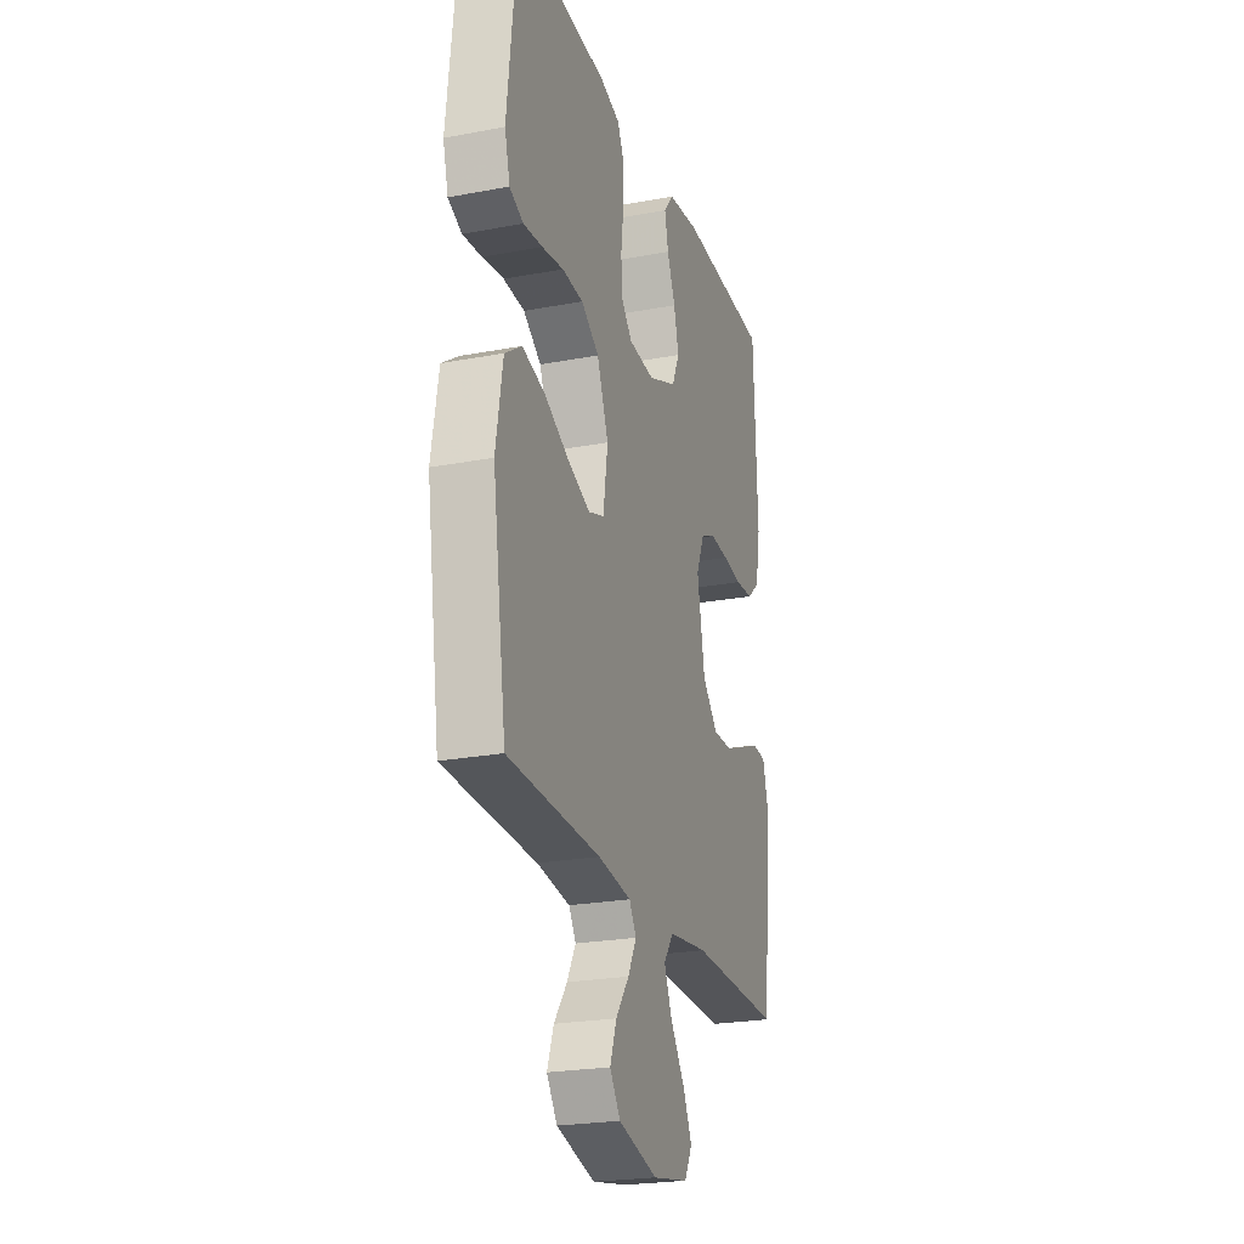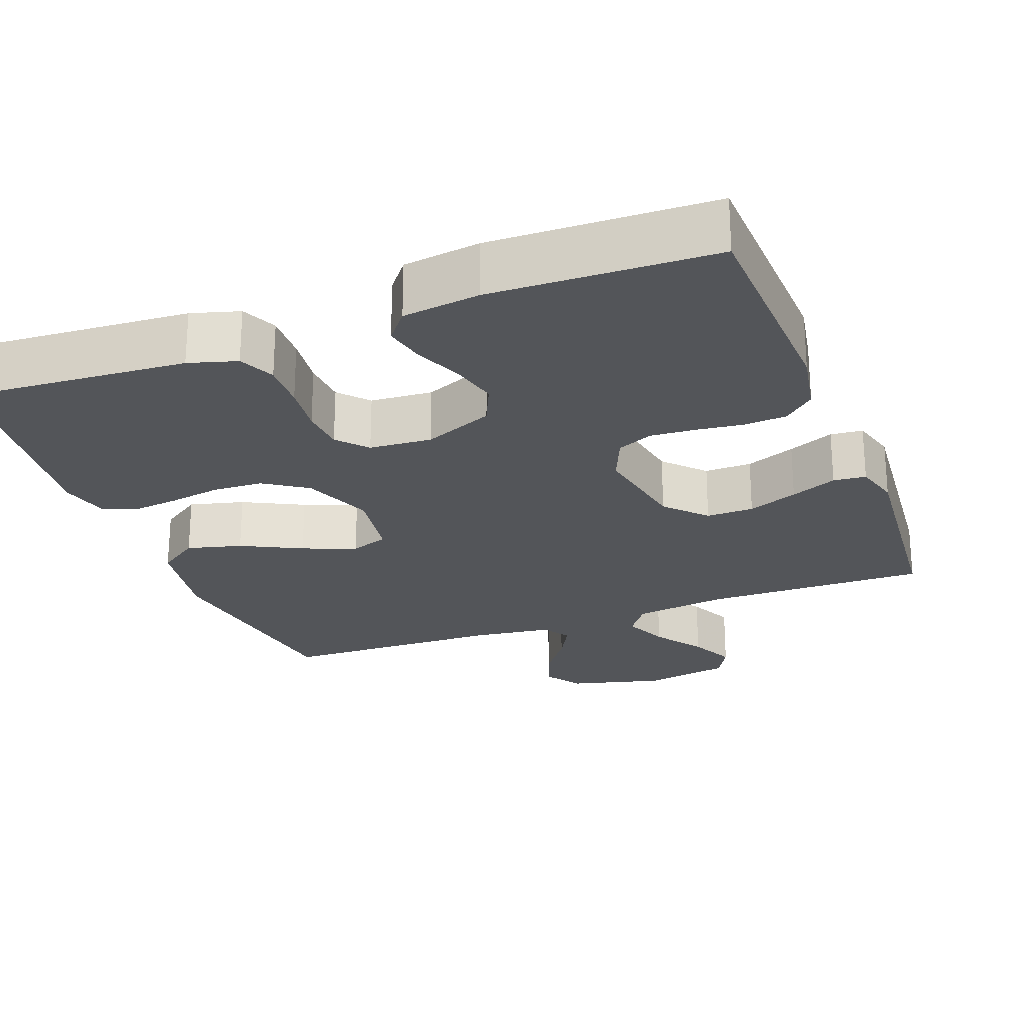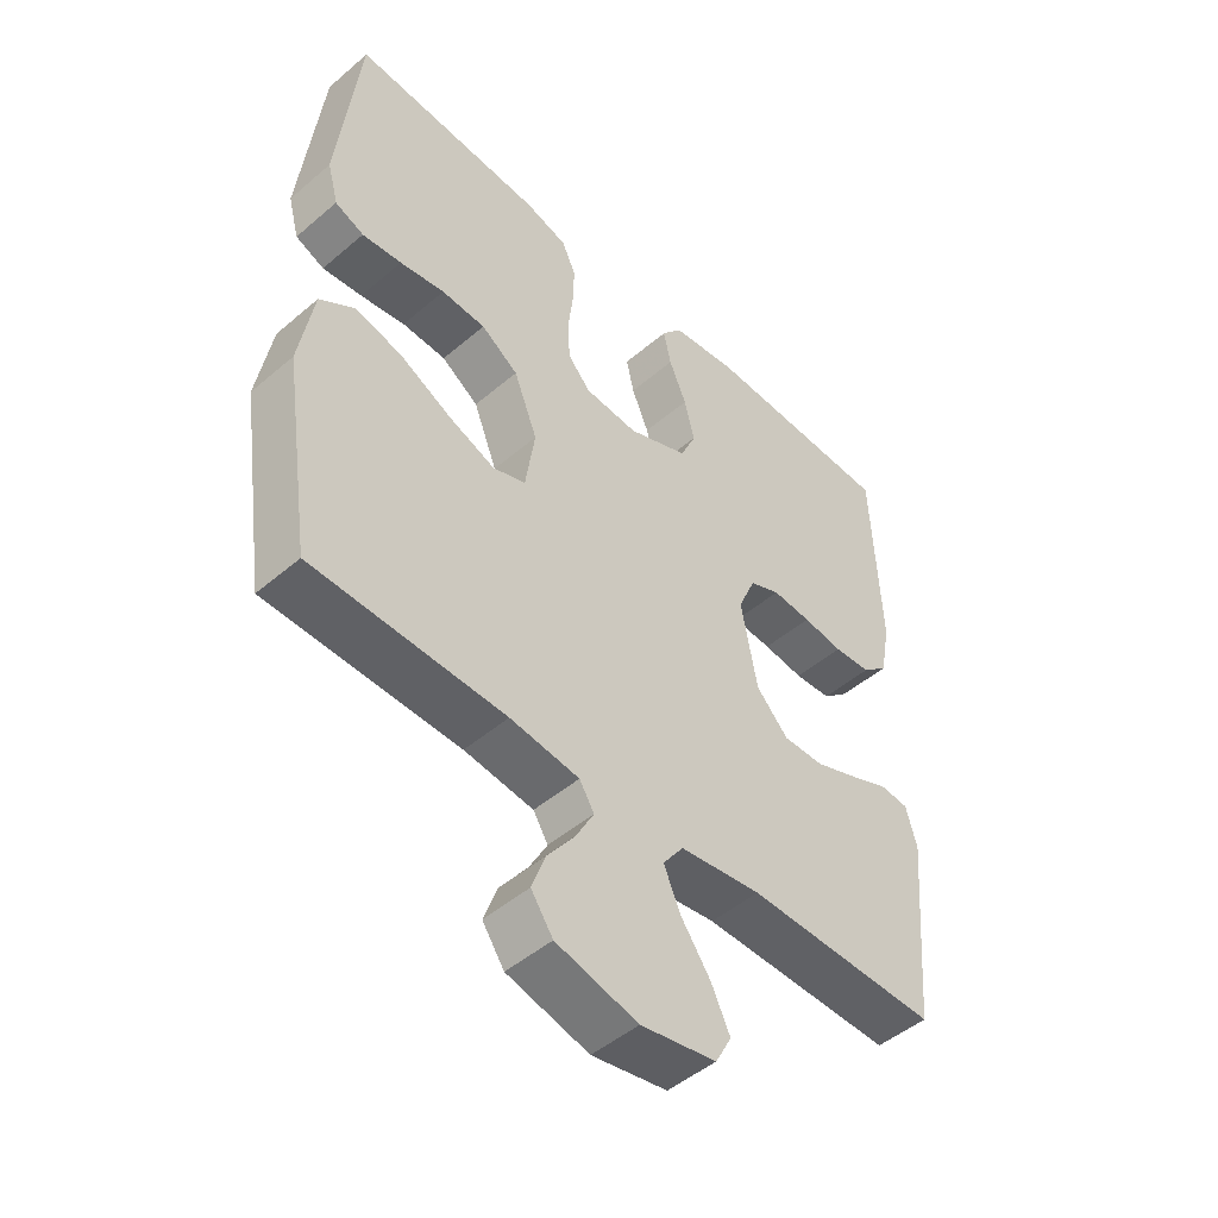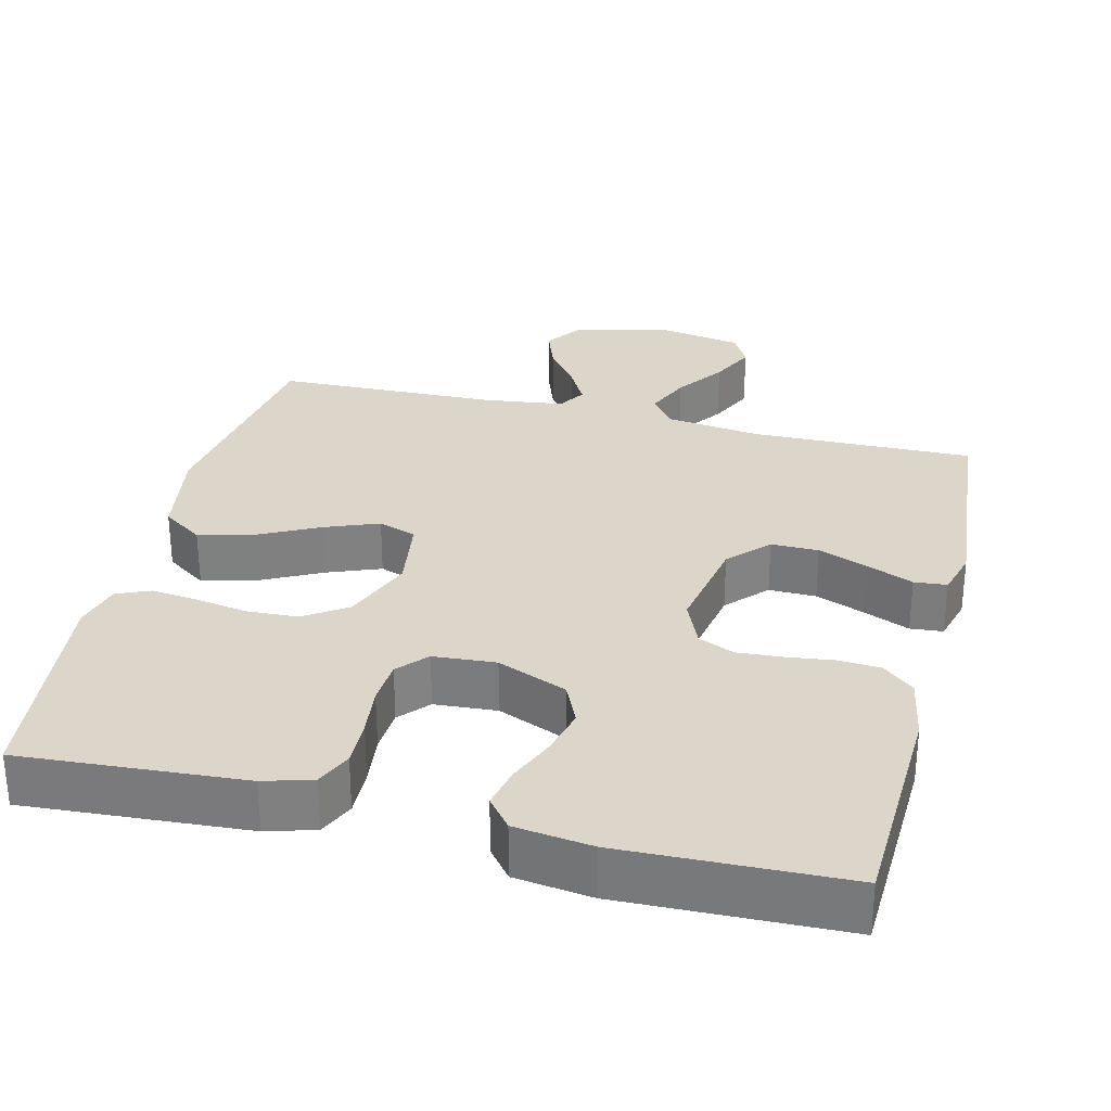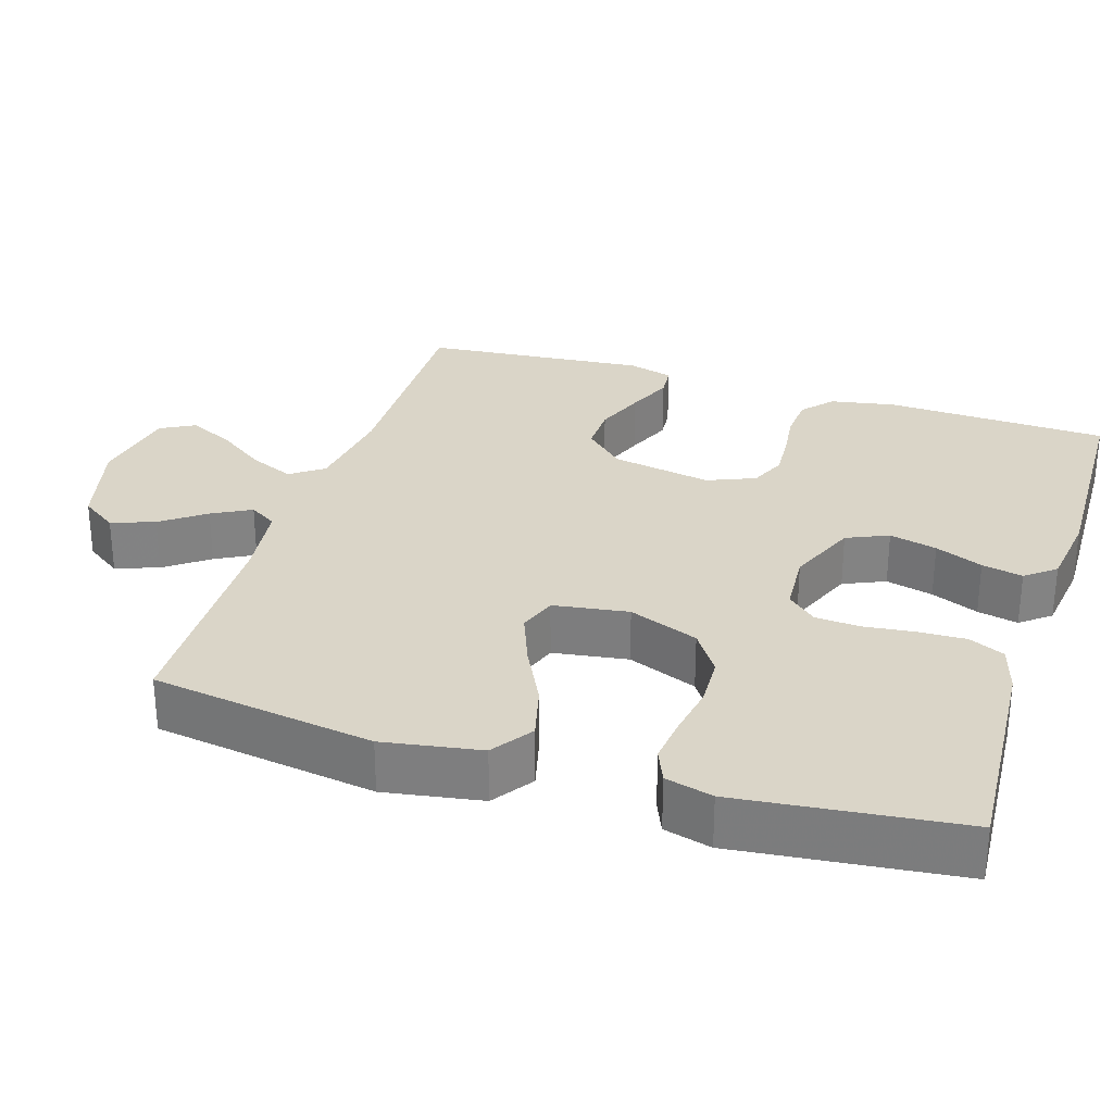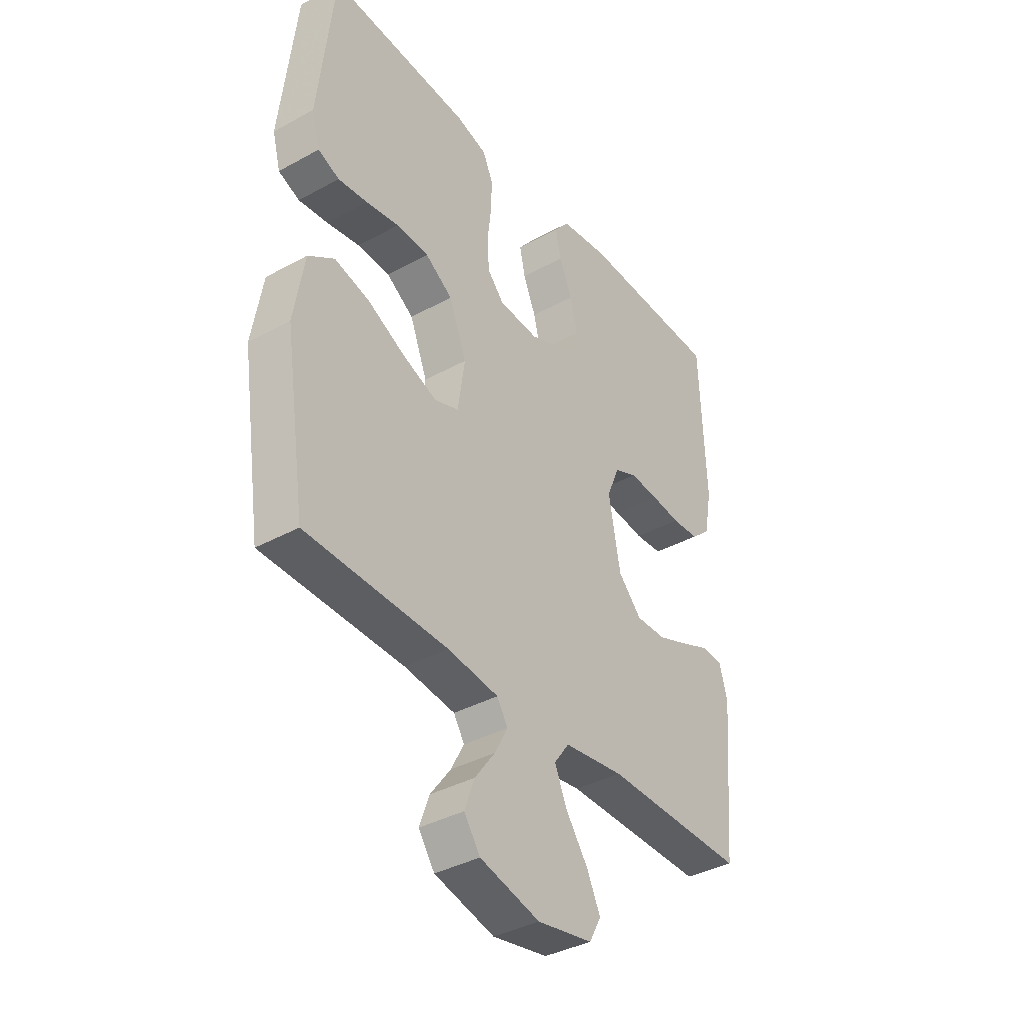
<metadata>
{"format":"obj","ext":"obj","renderer":"f3d","projection":"perspective","resolution":1024,"background":"white","views":[{"elev":-23.7,"azim":-72.5,"up":"+Z"},{"elev":-24.3,"azim":20.7,"up":"+Y"},{"elev":-48.4,"azim":-46.4,"up":"+Z"},{"elev":30.1,"azim":13.8,"up":"+Y"},{"elev":29.3,"azim":-72.4,"up":"+Y"},{"elev":-37.7,"azim":-54.9,"up":"+Z"}]}
</metadata>
<code>
v 0.5 0.07 -0.5
v 0.2 0.07 -0.495
v 0.073 0.07 -0.512
v 0.041 0.07 -0.556
v 0.067 0.07 -0.616
v 0.113 0.07 -0.681
v 0.142 0.07 -0.742
v 0.117 0.07 -0.788
v 0 0.07 -0.809
v -0.127 0.07 -0.776
v -0.161 0.07 -0.727
v -0.14 0.07 -0.669
v -0.097 0.07 -0.611
v -0.069 0.07 -0.559
v -0.092 0.07 -0.522
v -0.2 0.07 -0.508
v -0.5 0.07 -0.5
v -0.545 0.07 -0.2
v -0.523 0.07 -0.069
v -0.468 0.07 -0.031
v -0.394 0.07 -0.05
v -0.313 0.07 -0.091
v -0.241 0.07 -0.119
v -0.19 0.07 -0.101
v -0.175 0.07 0
v -0.212 0.07 0.094
v -0.27 0.07 0.133
v -0.339 0.07 0.136
v -0.409 0.07 0.124
v -0.471 0.07 0.117
v -0.516 0.07 0.136
v -0.533 0.07 0.2
v -0.5 0.07 0.5
v -0.2 0.07 0.48
v -0.135 0.07 0.461
v -0.113 0.07 0.413
v -0.115 0.07 0.349
v -0.123 0.07 0.281
v -0.119 0.07 0.221
v -0.084 0.07 0.182
v 0 0.07 0.176
v 0.094 0.07 0.215
v 0.119 0.07 0.271
v 0.103 0.07 0.335
v 0.076 0.07 0.399
v 0.064 0.07 0.454
v 0.096 0.07 0.494
v 0.2 0.07 0.508
v 0.5 0.07 0.5
v 0.512 0.07 0.2
v 0.496 0.07 0.113
v 0.455 0.07 0.077
v 0.397 0.07 0.073
v 0.334 0.07 0.081
v 0.273 0.07 0.085
v 0.225 0.07 0.064
v 0.198 0.07 0
v 0.223 0.07 -0.135
v 0.273 0.07 -0.188
v 0.337 0.07 -0.187
v 0.404 0.07 -0.161
v 0.466 0.07 -0.135
v 0.51 0.07 -0.139
v 0.527 0.07 -0.2
v 0.5 0 -0.5
v 0.2 0 -0.495
v 0.073 0 -0.512
v 0.041 0 -0.556
v 0.067 0 -0.616
v 0.113 0 -0.681
v 0.142 0 -0.742
v 0.117 0 -0.788
v 0 0 -0.809
v -0.127 0 -0.776
v -0.161 0 -0.727
v -0.14 0 -0.669
v -0.097 0 -0.611
v -0.069 0 -0.559
v -0.092 0 -0.522
v -0.2 0 -0.508
v -0.5 0 -0.5
v -0.545 0 -0.2
v -0.523 0 -0.069
v -0.468 0 -0.031
v -0.394 0 -0.05
v -0.313 0 -0.091
v -0.241 0 -0.119
v -0.19 0 -0.101
v -0.175 0 0
v -0.212 0 0.094
v -0.27 0 0.133
v -0.339 0 0.136
v -0.409 0 0.124
v -0.471 0 0.117
v -0.516 0 0.136
v -0.533 0 0.2
v -0.5 0 0.5
v -0.2 0 0.48
v -0.135 0 0.461
v -0.113 0 0.413
v -0.115 0 0.349
v -0.123 0 0.281
v -0.119 0 0.221
v -0.084 0 0.182
v 0 0 0.176
v 0.094 0 0.215
v 0.119 0 0.271
v 0.103 0 0.335
v 0.076 0 0.399
v 0.064 0 0.454
v 0.096 0 0.494
v 0.2 0 0.508
v 0.5 0 0.5
v 0.512 0 0.2
v 0.496 0 0.113
v 0.455 0 0.077
v 0.397 0 0.073
v 0.334 0 0.081
v 0.273 0 0.085
v 0.225 0 0.064
v 0.198 0 0
v 0.223 0 -0.135
v 0.273 0 -0.188
v 0.337 0 -0.187
v 0.404 0 -0.161
v 0.466 0 -0.135
v 0.51 0 -0.139
v 0.527 0 -0.2
f 61 62 63 64
f 60 61 64 1
f 59 60 1 2
f 58 59 2 3
f 57 58 3 4
f 51 52 53 54
f 51 54 55
f 50 51 55
f 49 50 55 56
f 47 48 49 56
f 44 45 46 47
f 43 44 47 56
f 35 36 37 38
f 35 38 39
f 34 35 39
f 33 34 39
f 32 33 39 40
f 28 29 30 31
f 28 31 32 40
f 19 20 21 22
f 19 22 23
f 16 17 18 19
f 15 16 19 23
f 14 15 23 24
f 10 11 12 13
f 10 13 14
f 9 10 14
f 5 6 7 8
f 4 5 8 9
f 42 43 56 57
f 41 42 57 4
f 27 28 40 41
f 26 27 41
f 25 26 41
f 14 24 25 41
f 4 9 14 41
f 128 127 126 125
f 65 128 125 124
f 66 65 124 123
f 67 66 123 122
f 68 67 122 121
f 118 117 116 115
f 119 118 115
f 119 115 114
f 120 119 114 113
f 120 113 112 111
f 111 110 109 108
f 120 111 108 107
f 102 101 100 99
f 103 102 99
f 103 99 98
f 103 98 97
f 104 103 97 96
f 95 94 93 92
f 104 96 95 92
f 86 85 84 83
f 87 86 83
f 83 82 81 80
f 87 83 80 79
f 88 87 79 78
f 77 76 75 74
f 78 77 74
f 78 74 73
f 72 71 70 69
f 73 72 69 68
f 121 120 107 106
f 68 121 106 105
f 105 104 92 91
f 105 91 90
f 105 90 89
f 105 89 88 78
f 105 78 73 68
f 1 65 66 2
f 2 66 67 3
f 3 67 68 4
f 4 68 69 5
f 5 69 70 6
f 6 70 71 7
f 7 71 72 8
f 8 72 73 9
f 9 73 74 10
f 10 74 75 11
f 11 75 76 12
f 12 76 77 13
f 13 77 78 14
f 14 78 79 15
f 15 79 80 16
f 16 80 81 17
f 17 81 82 18
f 18 82 83 19
f 19 83 84 20
f 20 84 85 21
f 21 85 86 22
f 22 86 87 23
f 23 87 88 24
f 24 88 89 25
f 25 89 90 26
f 26 90 91 27
f 27 91 92 28
f 28 92 93 29
f 29 93 94 30
f 30 94 95 31
f 31 95 96 32
f 32 96 97 33
f 33 97 98 34
f 34 98 99 35
f 35 99 100 36
f 36 100 101 37
f 37 101 102 38
f 38 102 103 39
f 39 103 104 40
f 40 104 105 41
f 41 105 106 42
f 42 106 107 43
f 43 107 108 44
f 44 108 109 45
f 45 109 110 46
f 46 110 111 47
f 47 111 112 48
f 48 112 113 49
f 49 113 114 50
f 50 114 115 51
f 51 115 116 52
f 52 116 117 53
f 53 117 118 54
f 54 118 119 55
f 55 119 120 56
f 56 120 121 57
f 57 121 122 58
f 58 122 123 59
f 59 123 124 60
f 60 124 125 61
f 61 125 126 62
f 62 126 127 63
f 63 127 128 64
f 64 128 65 1

</code>
